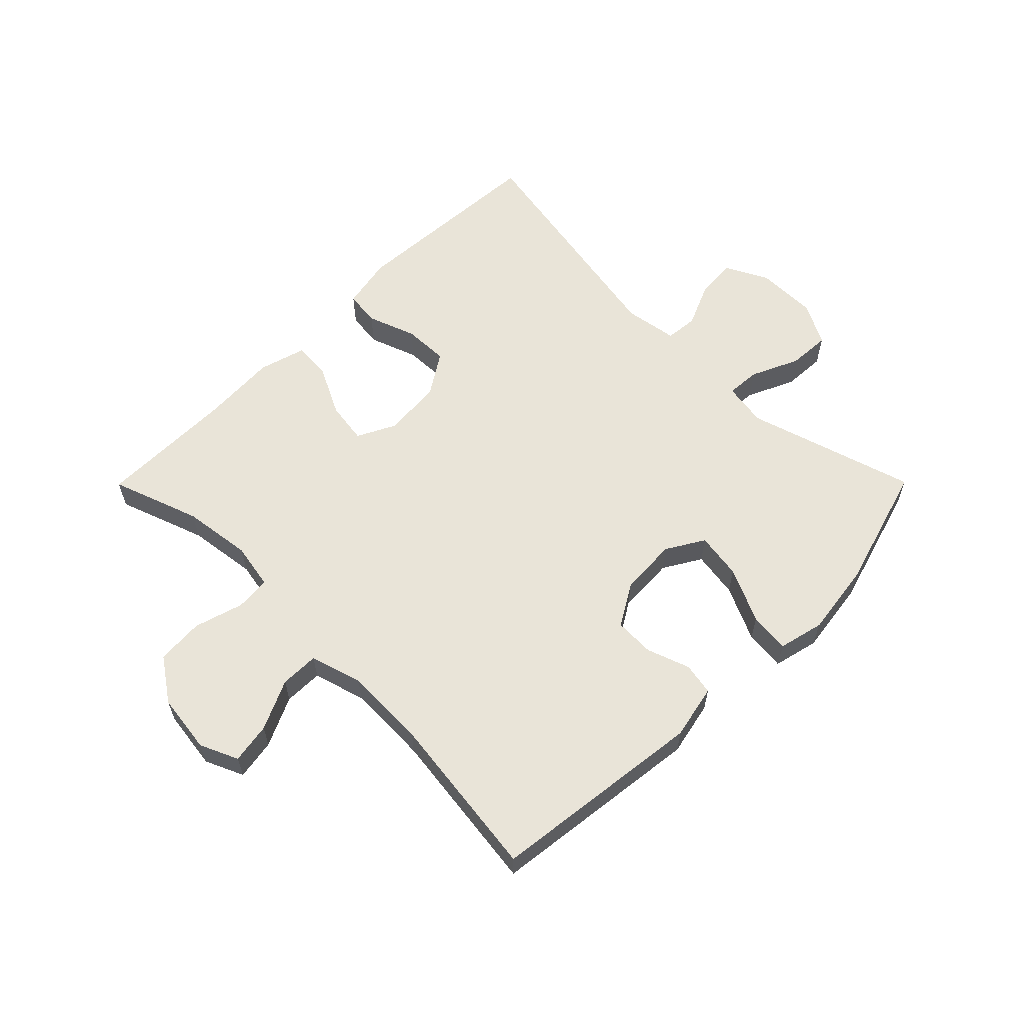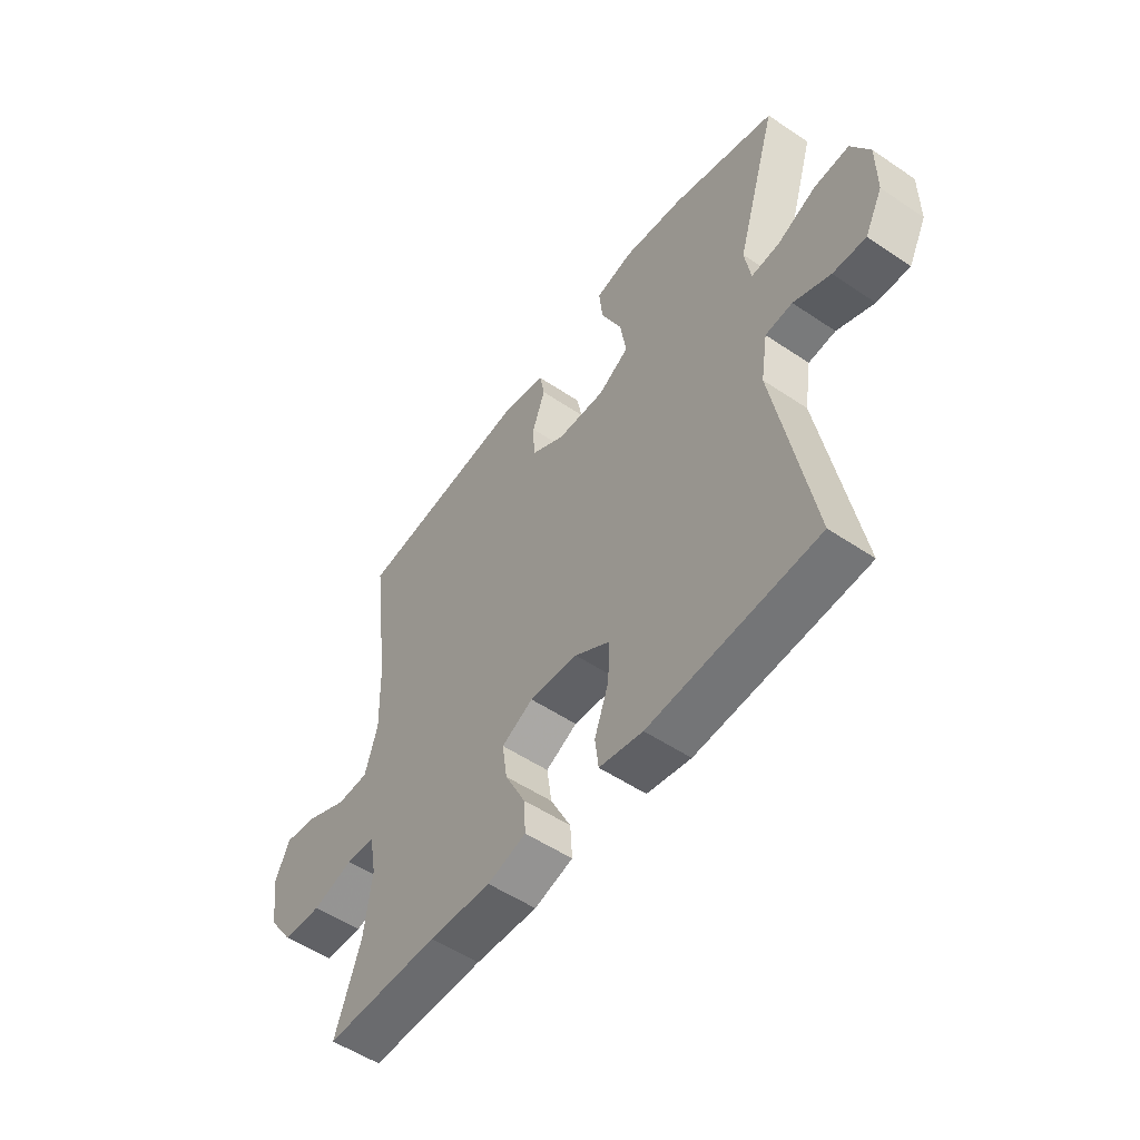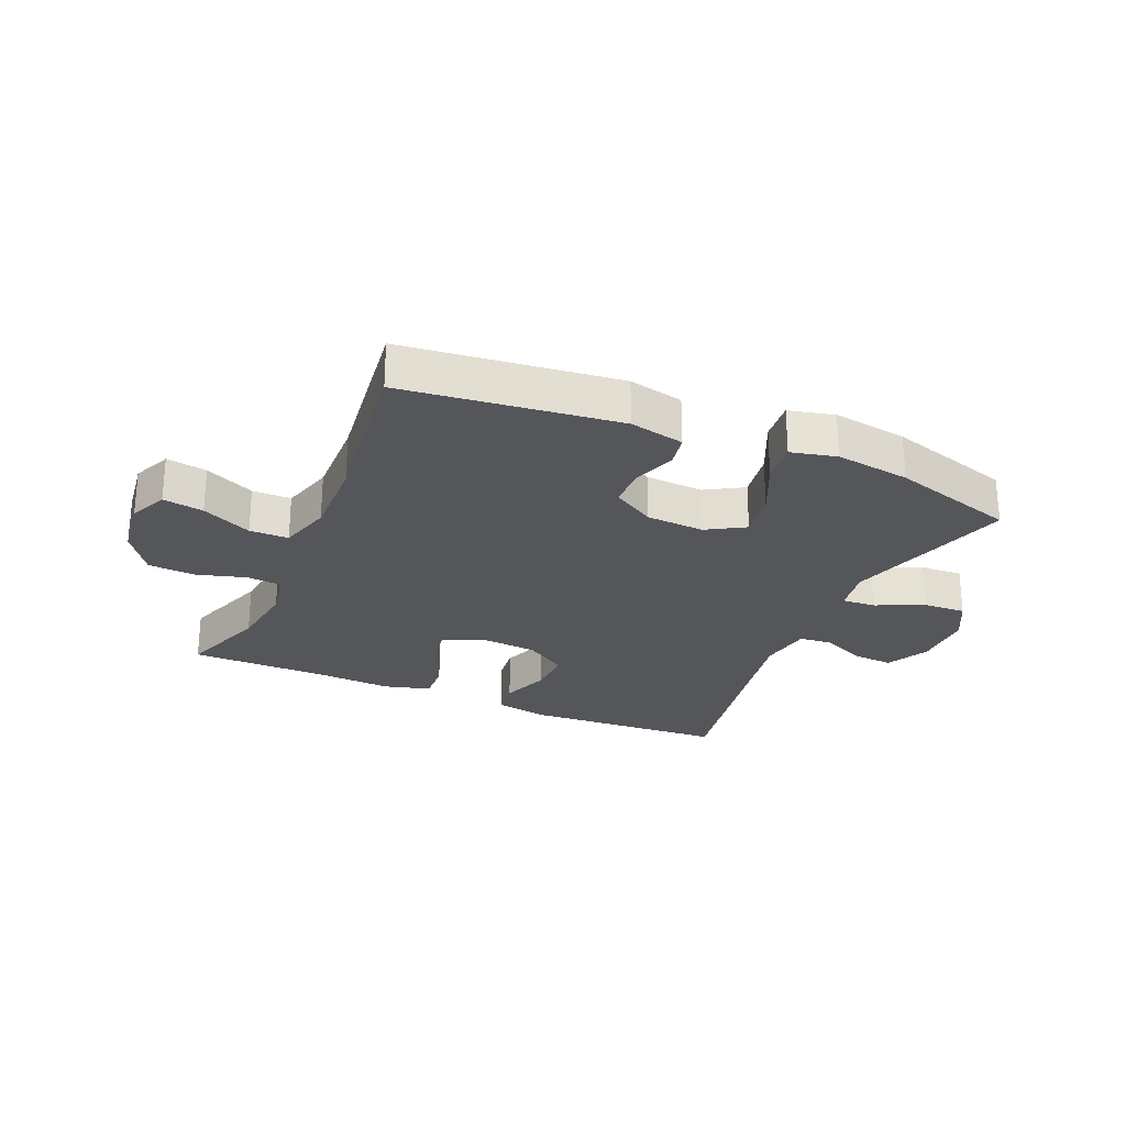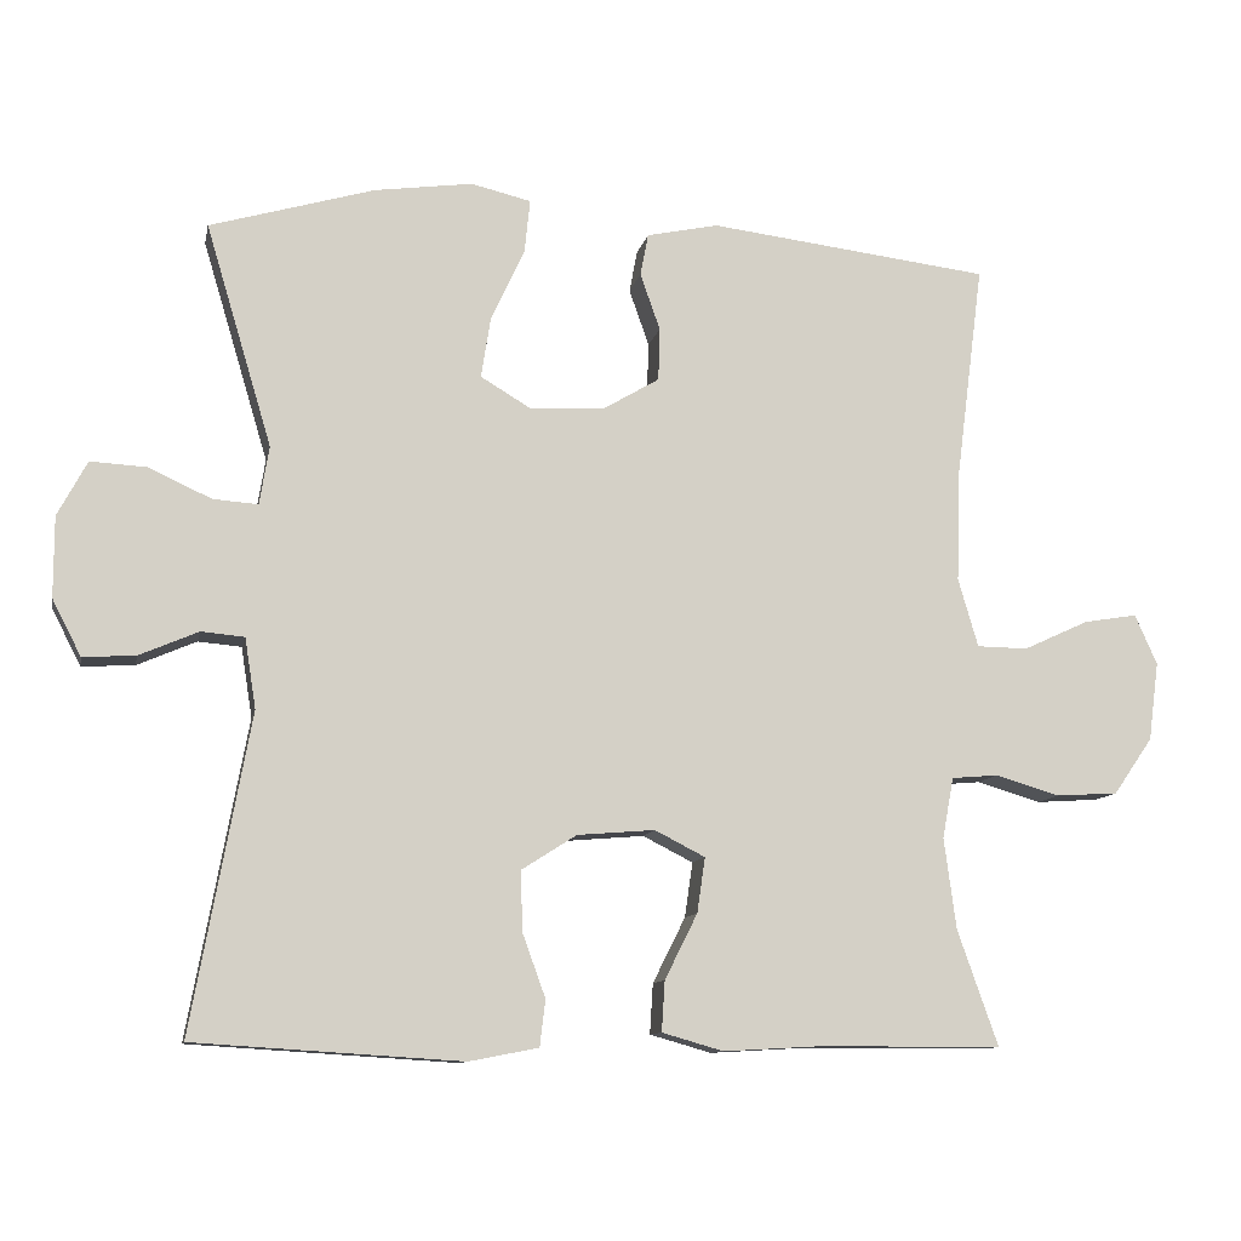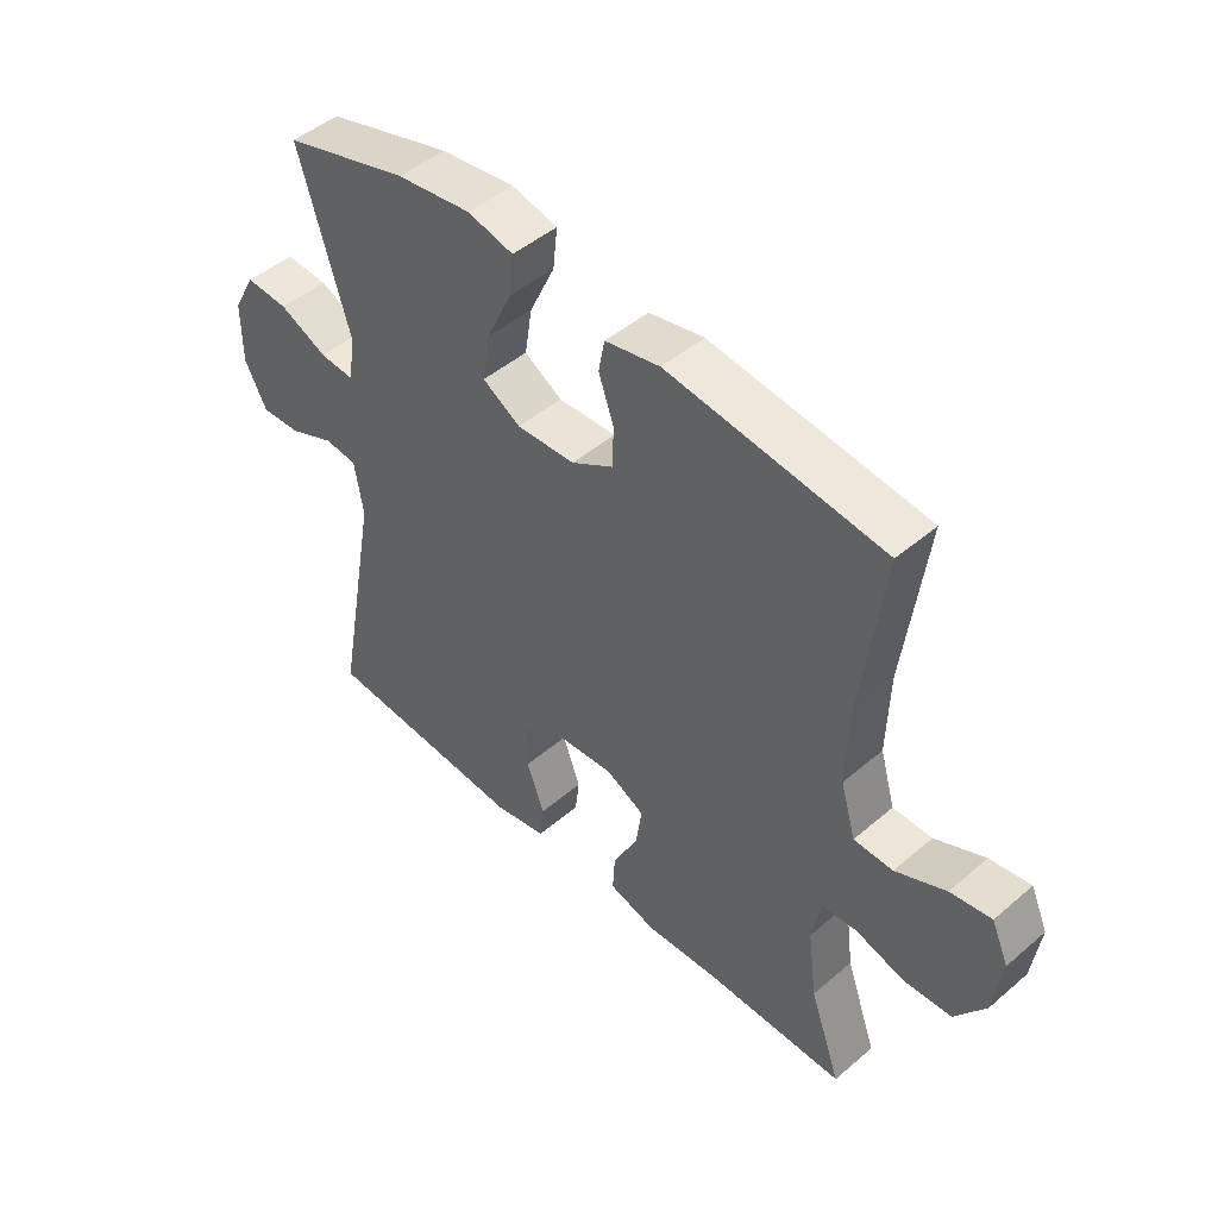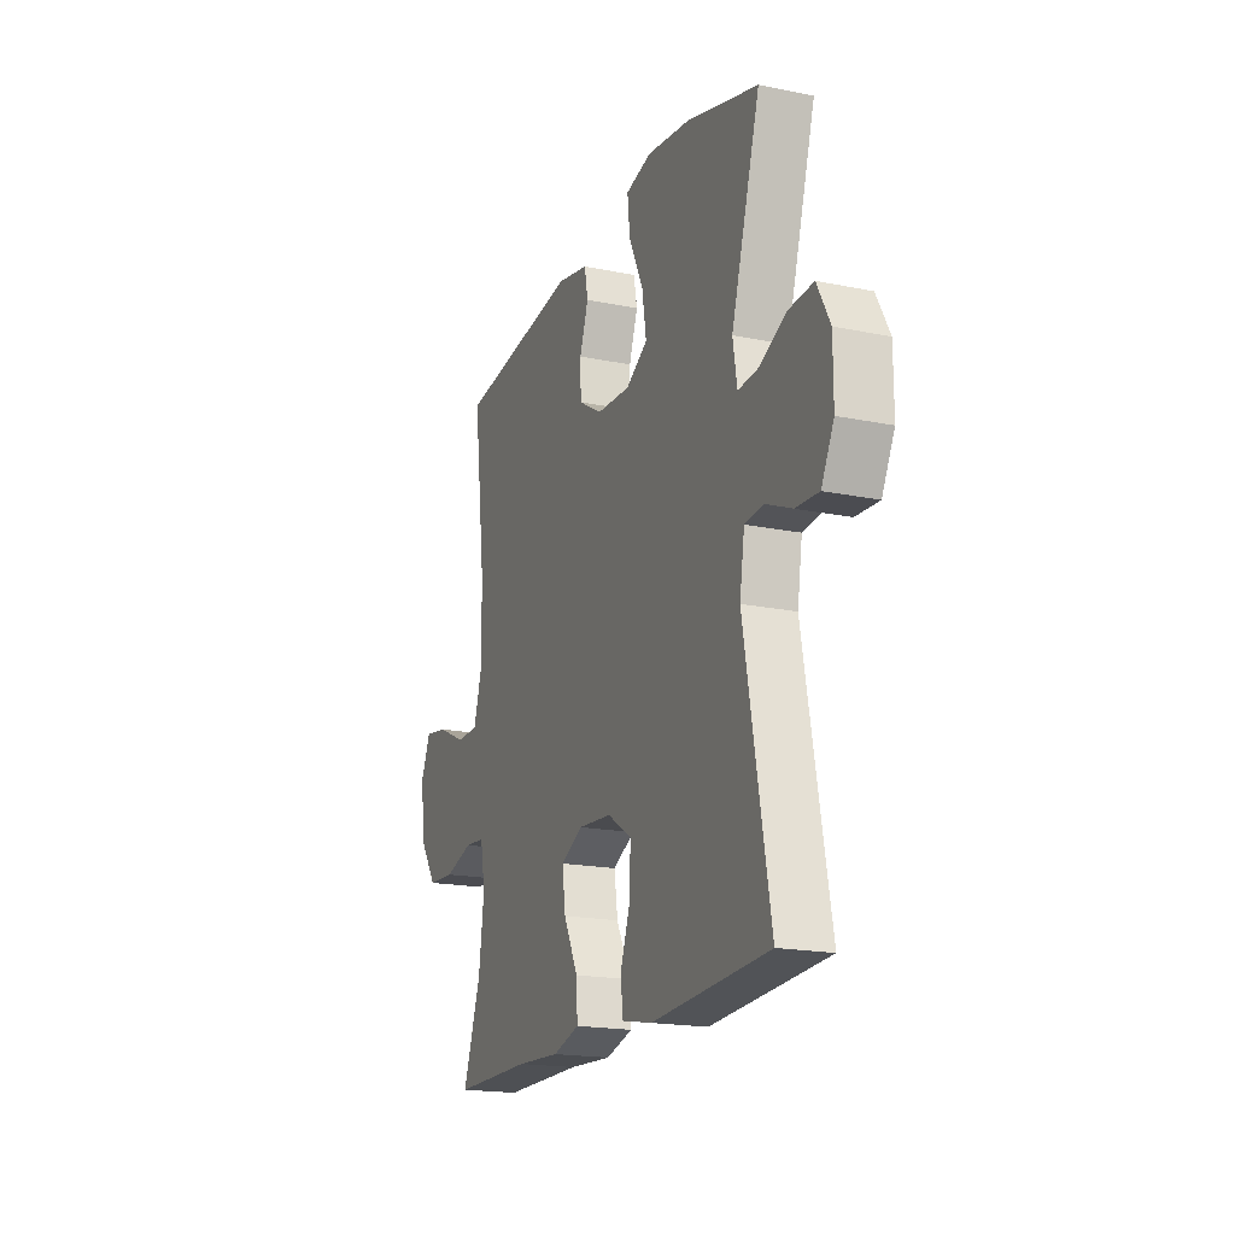
<metadata>
{"format":"obj","ext":"obj","renderer":"f3d","projection":"perspective","resolution":1024,"background":"white","views":[{"elev":59.9,"azim":-45.2,"up":"+Y"},{"elev":-53.4,"azim":54.2,"up":"+Z"},{"elev":-26.0,"azim":-23.5,"up":"+Y"},{"elev":-10.6,"azim":168.7,"up":"+Z"},{"elev":47.2,"azim":-133.9,"up":"+Z"},{"elev":-18.7,"azim":68.5,"up":"+Z"}]}
</metadata>
<code>
v 0.5 0.07 -0.5
v 0.165 0.07 -0.521
v 0.078 0.07 -0.504
v 0.071 0.07 -0.446
v 0.1 0.07 -0.366
v 0.102 0.07 -0.291
v 0.033 0.07 -0.247
v -0.064 0.07 -0.239
v -0.127 0.07 -0.271
v -0.117 0.07 -0.34
v -0.076 0.07 -0.422
v -0.072 0.07 -0.485
v -0.149 0.07 -0.507
v -0.273 0.07 -0.5
v -0.5 0.07 -0.5
v -0.449 0.07 -0.355
v -0.434 0.07 -0.241
v -0.448 0.07 -0.165
v -0.506 0.07 -0.16
v -0.587 0.07 -0.184
v -0.665 0.07 -0.179
v -0.714 0.07 -0.108
v -0.727 0.07 -0.01
v -0.699 0.07 0.053
v -0.632 0.07 0.042
v -0.55 0.07 0.004
v -0.486 0.07 0.005
v -0.461 0.07 0.091
v -0.465 0.07 0.226
v -0.5 0.07 0.5
v -0.147 0.07 0.543
v -0.057 0.07 0.524
v -0.047 0.07 0.471
v -0.072 0.07 0.4
v -0.07 0.07 0.334
v -0.001 0.07 0.293
v 0.095 0.07 0.288
v 0.157 0.07 0.325
v 0.145 0.07 0.402
v 0.103 0.07 0.492
v 0.096 0.07 0.559
v 0.171 0.07 0.577
v 0.294 0.07 0.56
v 0.5 0.07 0.5
v 0.417 0.07 0.222
v 0.429 0.07 0.149
v 0.485 0.07 0.153
v 0.564 0.07 0.189
v 0.634 0.07 0.193
v 0.671 0.07 0.124
v 0.671 0.07 0.023
v 0.635 0.07 -0.047
v 0.569 0.07 -0.043
v 0.495 0.07 -0.011
v 0.441 0.07 -0.016
v 0.427 0.07 -0.104
v 0.5 0 -0.5
v 0.165 0 -0.521
v 0.078 0 -0.504
v 0.071 0 -0.446
v 0.1 0 -0.366
v 0.102 0 -0.291
v 0.033 0 -0.247
v -0.064 0 -0.239
v -0.127 0 -0.271
v -0.117 0 -0.34
v -0.076 0 -0.422
v -0.072 0 -0.485
v -0.149 0 -0.507
v -0.273 0 -0.5
v -0.5 0 -0.5
v -0.449 0 -0.355
v -0.434 0 -0.241
v -0.448 0 -0.165
v -0.506 0 -0.16
v -0.587 0 -0.184
v -0.665 0 -0.179
v -0.714 0 -0.108
v -0.727 0 -0.01
v -0.699 0 0.053
v -0.632 0 0.042
v -0.55 0 0.004
v -0.486 0 0.005
v -0.461 0 0.091
v -0.465 0 0.226
v -0.5 0 0.5
v -0.147 0 0.543
v -0.057 0 0.524
v -0.047 0 0.471
v -0.072 0 0.4
v -0.07 0 0.334
v -0.001 0 0.293
v 0.095 0 0.288
v 0.157 0 0.325
v 0.145 0 0.402
v 0.103 0 0.492
v 0.096 0 0.559
v 0.171 0 0.577
v 0.294 0 0.56
v 0.5 0 0.5
v 0.417 0 0.222
v 0.429 0 0.149
v 0.485 0 0.153
v 0.564 0 0.189
v 0.634 0 0.193
v 0.671 0 0.124
v 0.671 0 0.023
v 0.635 0 -0.047
v 0.569 0 -0.043
v 0.495 0 -0.011
v 0.441 0 -0.016
v 0.427 0 -0.104
f 52 53 54
f 51 52 54
f 50 51 54
f 49 50 54
f 48 49 54
f 47 48 54
f 46 47 54 55
f 45 46 55 56
f 43 44 45
f 42 43 45
f 41 42 45
f 40 41 45
f 39 40 45
f 38 39 45 56
f 32 33 34
f 31 32 34
f 30 31 34
f 29 30 34
f 28 29 34 35
f 27 28 35 36
f 24 25 26
f 23 24 26
f 22 23 26
f 21 22 26
f 20 21 26
f 19 20 26
f 18 19 26 27
f 14 15 16
f 14 16 17
f 13 14 17
f 12 13 17
f 11 12 17
f 10 11 17
f 9 10 17 18
f 3 4 5
f 2 3 5
f 1 2 5
f 56 1 5
f 56 5 6
f 56 6 7
f 38 56 7
f 37 38 7
f 27 36 37
f 18 27 37
f 9 18 37
f 8 9 37
f 7 8 37
f 110 109 108
f 110 108 107
f 110 107 106
f 110 106 105
f 110 105 104
f 110 104 103
f 111 110 103 102
f 112 111 102 101
f 101 100 99
f 101 99 98
f 101 98 97
f 101 97 96
f 101 96 95
f 112 101 95 94
f 90 89 88
f 90 88 87
f 90 87 86
f 90 86 85
f 91 90 85 84
f 92 91 84 83
f 82 81 80
f 82 80 79
f 82 79 78
f 82 78 77
f 82 77 76
f 82 76 75
f 83 82 75 74
f 72 71 70
f 73 72 70
f 73 70 69
f 73 69 68
f 73 68 67
f 73 67 66
f 74 73 66 65
f 61 60 59
f 61 59 58
f 61 58 57
f 61 57 112
f 62 61 112
f 63 62 112
f 63 112 94
f 63 94 93
f 93 92 83
f 93 83 74
f 93 74 65
f 93 65 64
f 93 64 63
f 1 57 58 2
f 2 58 59 3
f 3 59 60 4
f 4 60 61 5
f 5 61 62 6
f 6 62 63 7
f 7 63 64 8
f 8 64 65 9
f 9 65 66 10
f 10 66 67 11
f 11 67 68 12
f 12 68 69 13
f 13 69 70 14
f 14 70 71 15
f 15 71 72 16
f 16 72 73 17
f 17 73 74 18
f 18 74 75 19
f 19 75 76 20
f 20 76 77 21
f 21 77 78 22
f 22 78 79 23
f 23 79 80 24
f 24 80 81 25
f 25 81 82 26
f 26 82 83 27
f 27 83 84 28
f 28 84 85 29
f 29 85 86 30
f 30 86 87 31
f 31 87 88 32
f 32 88 89 33
f 33 89 90 34
f 34 90 91 35
f 35 91 92 36
f 36 92 93 37
f 37 93 94 38
f 38 94 95 39
f 39 95 96 40
f 40 96 97 41
f 41 97 98 42
f 42 98 99 43
f 43 99 100 44
f 44 100 101 45
f 45 101 102 46
f 46 102 103 47
f 47 103 104 48
f 48 104 105 49
f 49 105 106 50
f 50 106 107 51
f 51 107 108 52
f 52 108 109 53
f 53 109 110 54
f 54 110 111 55
f 55 111 112 56
f 56 112 57 1

</code>
